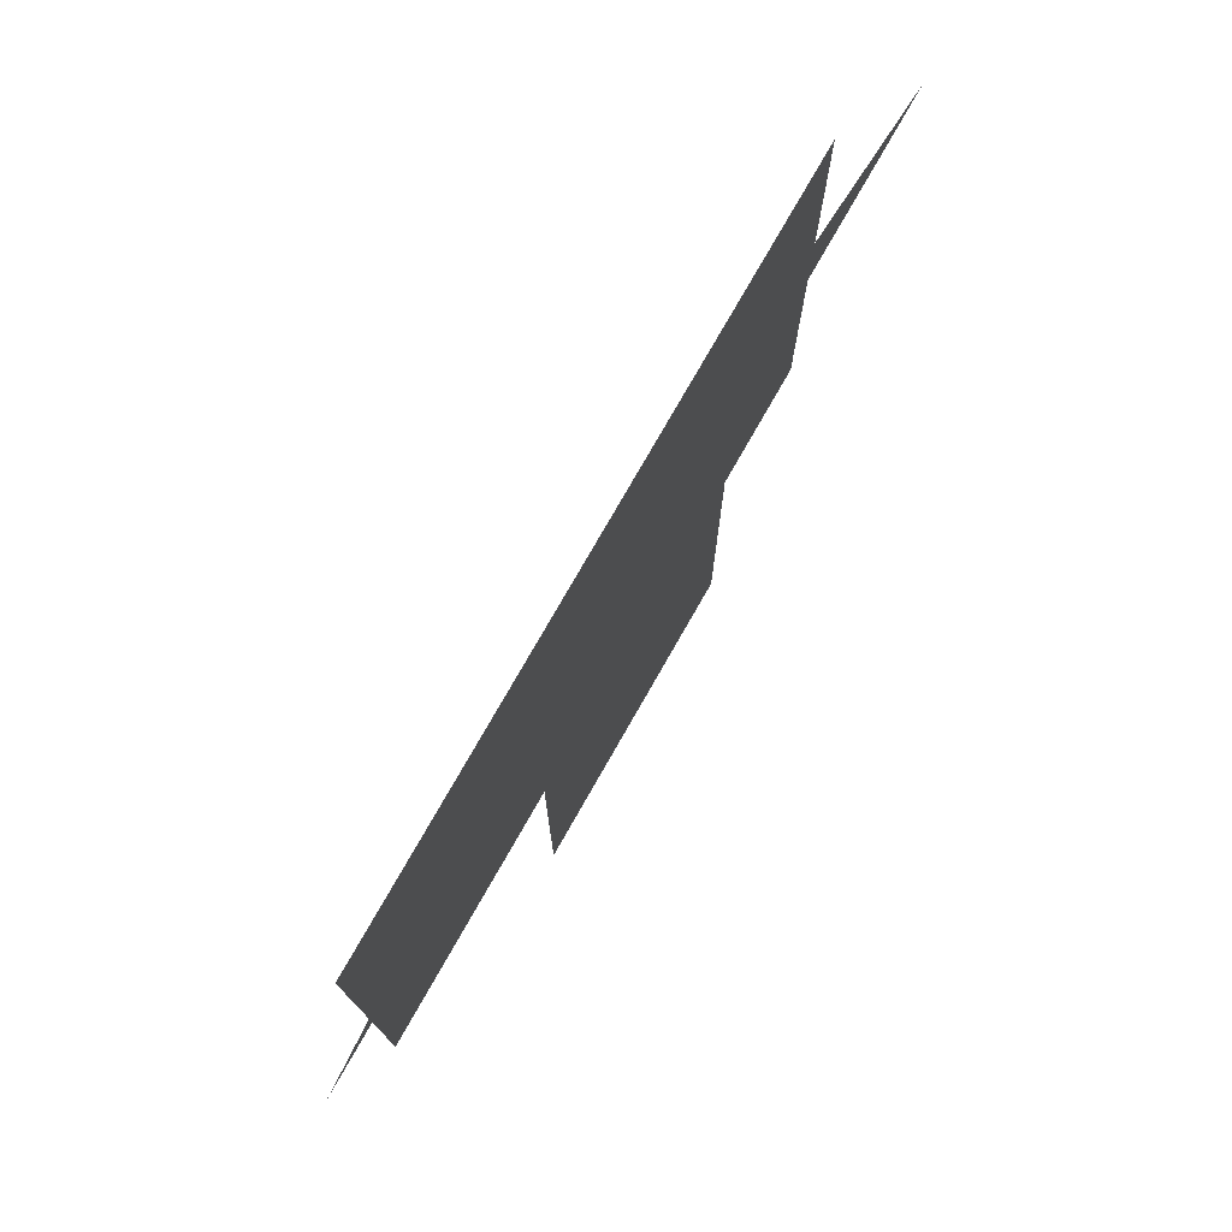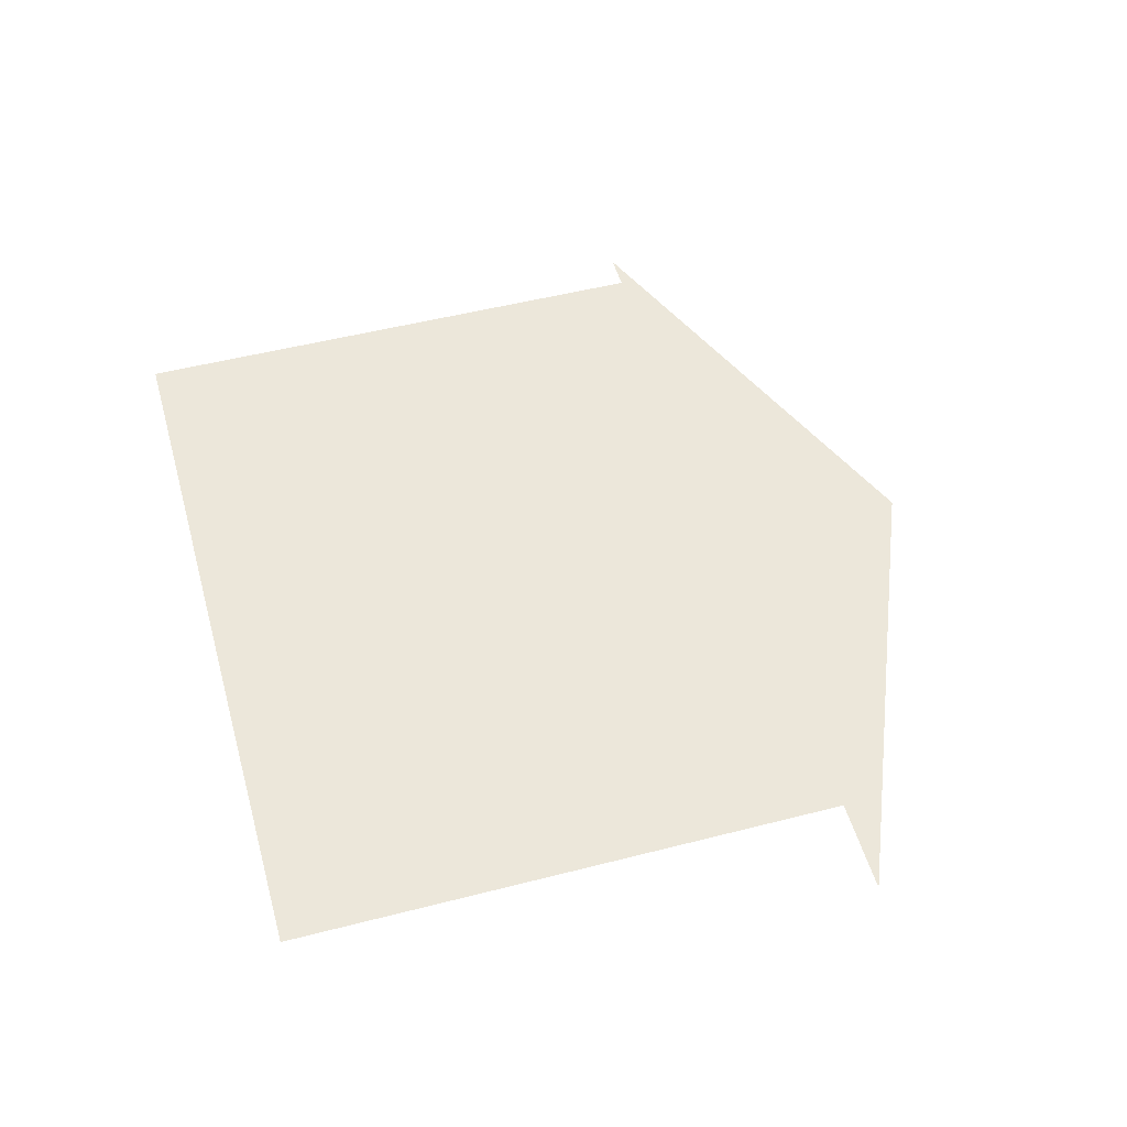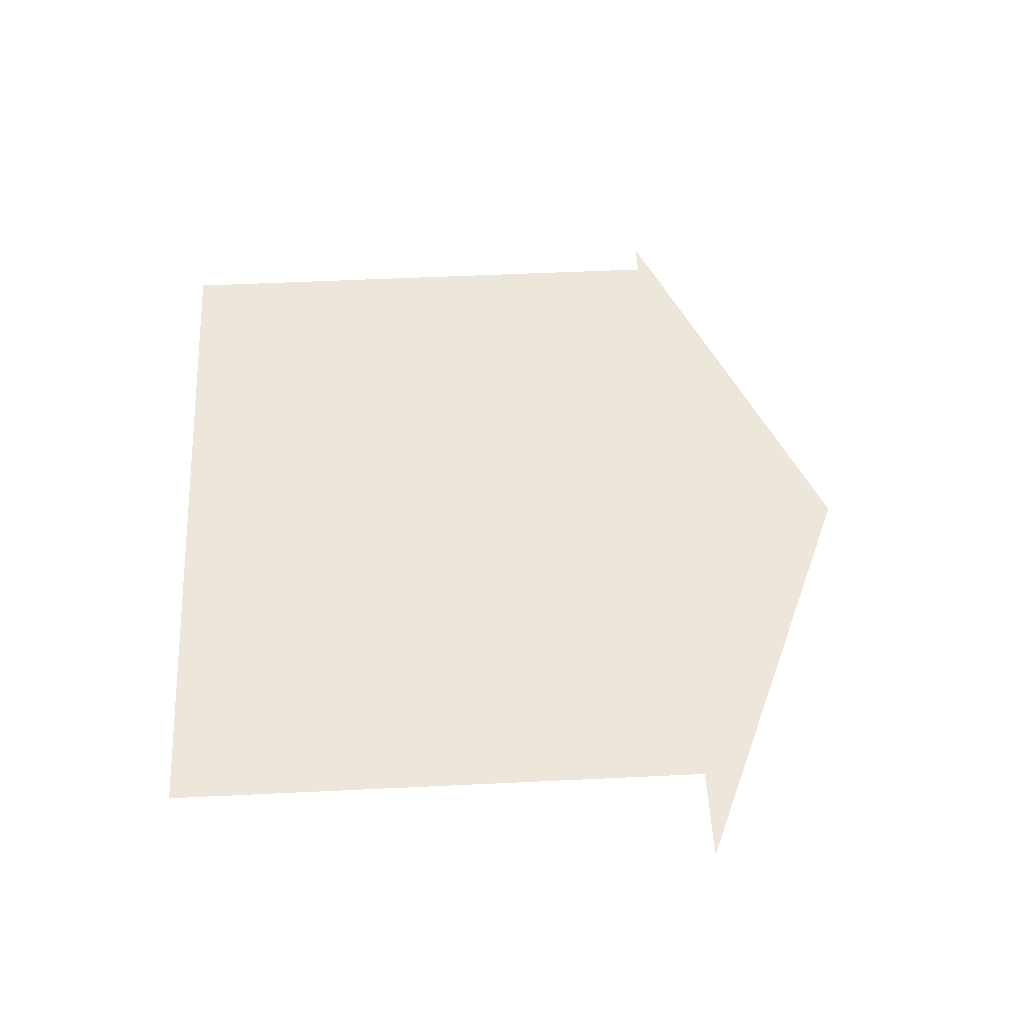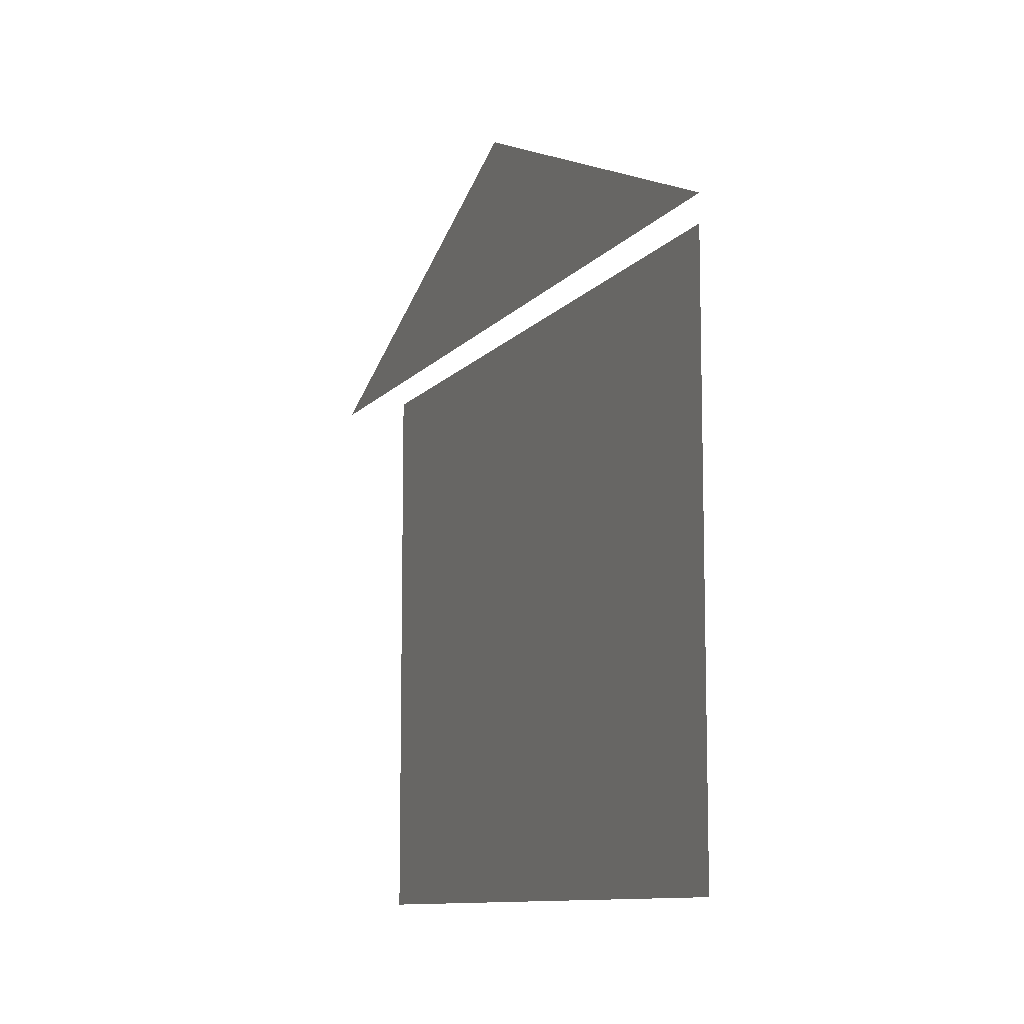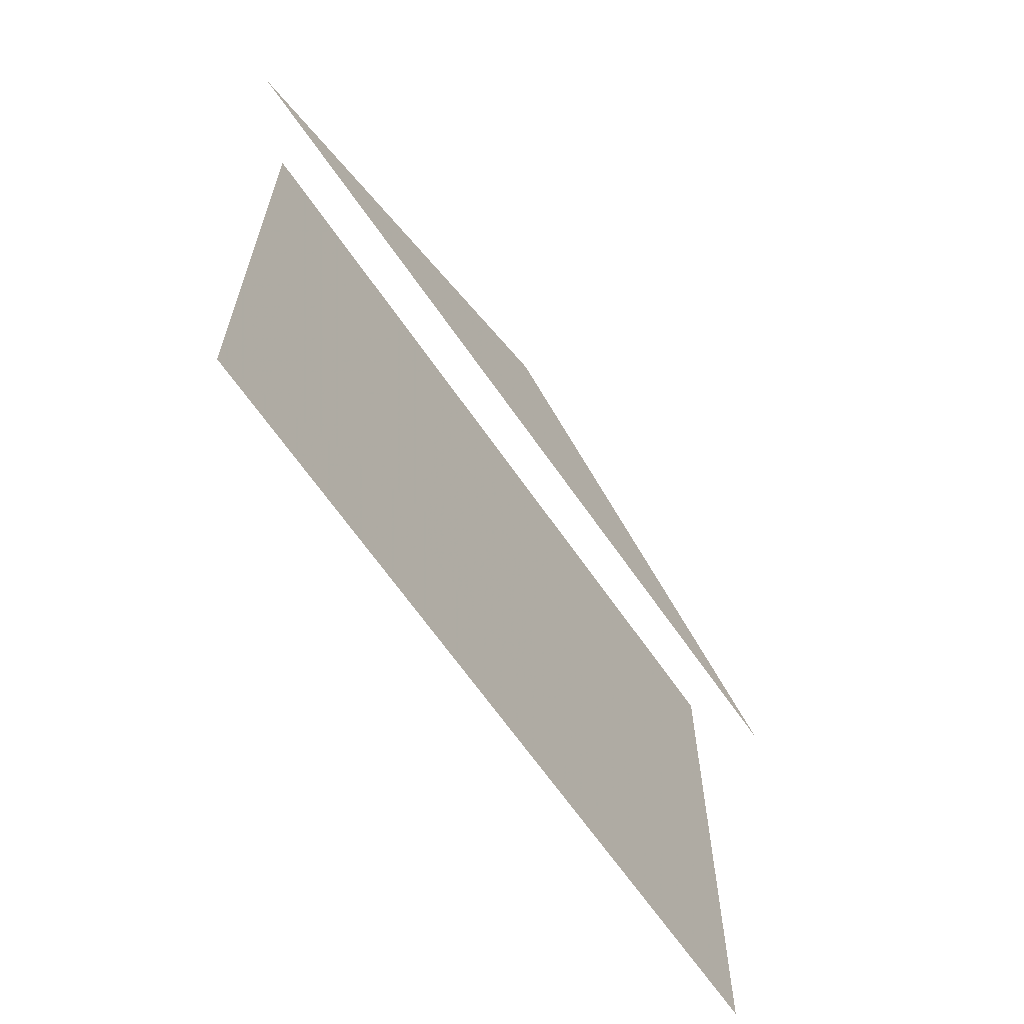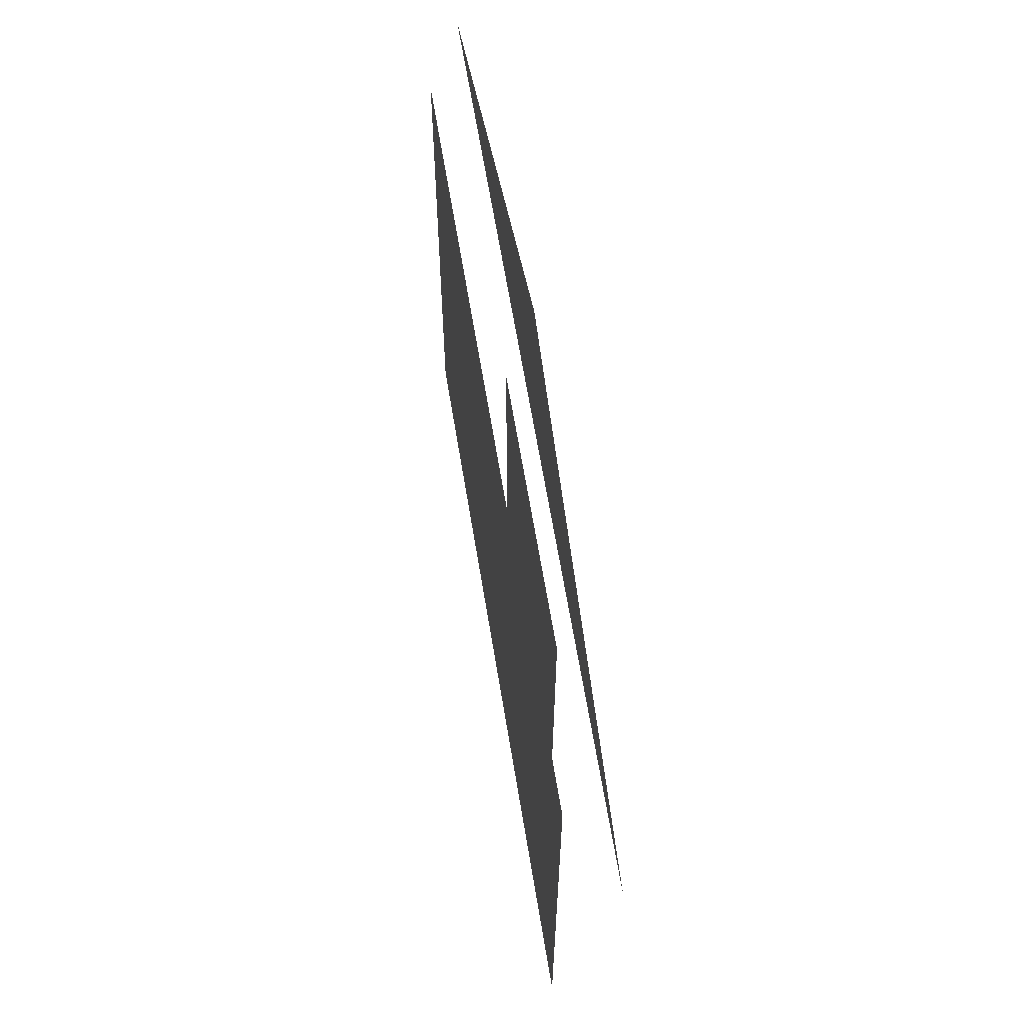
<metadata>
{"format":"obj","ext":"obj","renderer":"f3d","projection":"perspective","resolution":1024,"background":"white","views":[{"elev":76.6,"azim":119.7,"up":"+Y"},{"elev":51.2,"azim":74.4,"up":"+Z"},{"elev":51.4,"azim":87.0,"up":"+Z"},{"elev":-10.1,"azim":-112.1,"up":"+Y"},{"elev":-65.9,"azim":124.7,"up":"+Y"},{"elev":64.0,"azim":80.7,"up":"+Y"}]}
</metadata>
<code>
v 1 -1 0
v 1 0.5 0
v -1 0.5 0
v -1 -1 0
v 0.4 -1 -0.1
v 0.4 0 -0.1
v -0.4 0 -0.1
v -0.4 -1 -0.1
v 1.2 0.5 -0.1
v -1.2 0.5 -0.1
v 0 1 -0.1
f 1 2 3
f 1 3 4
f 5 6 7
f 5 7 8
f 9 10 11

</code>
